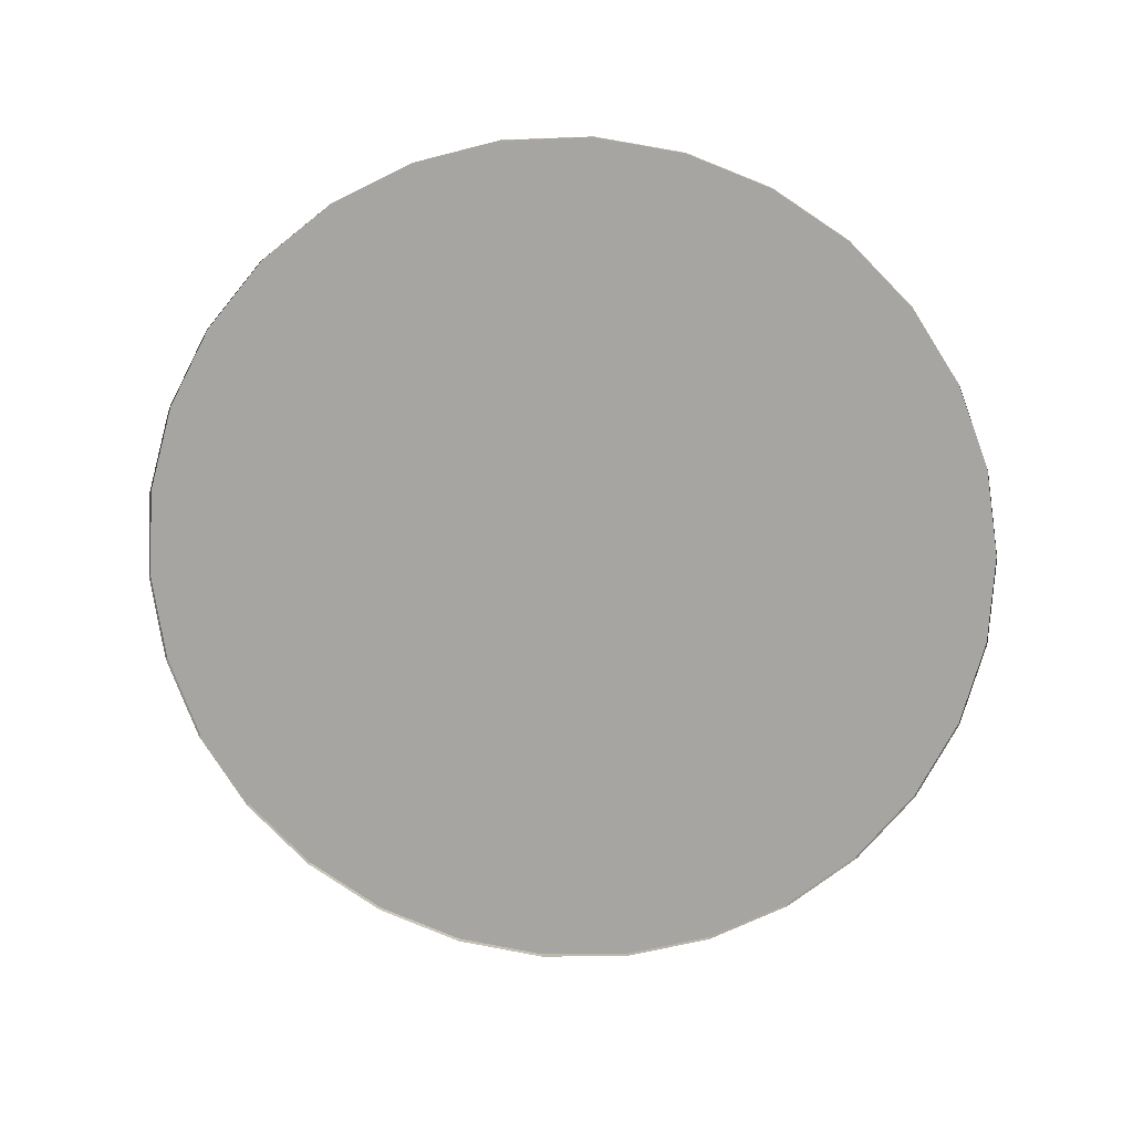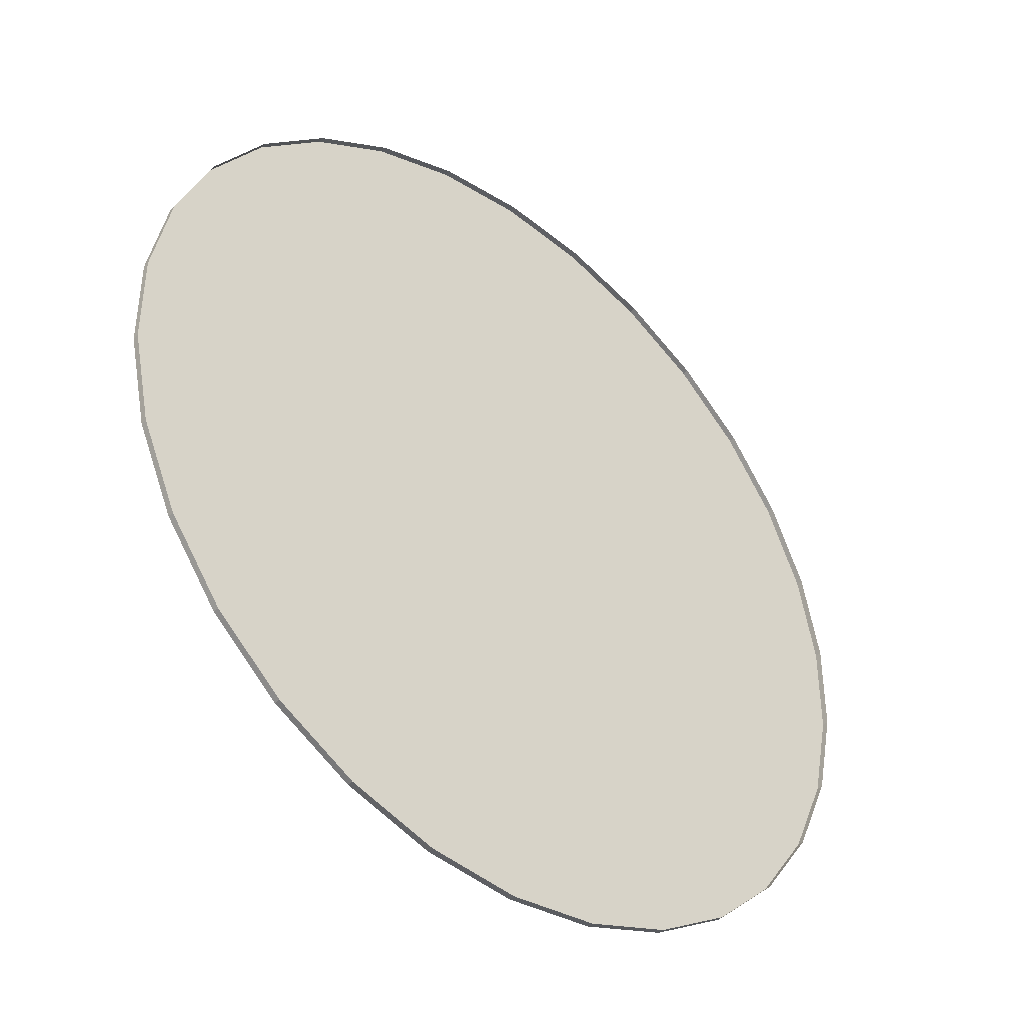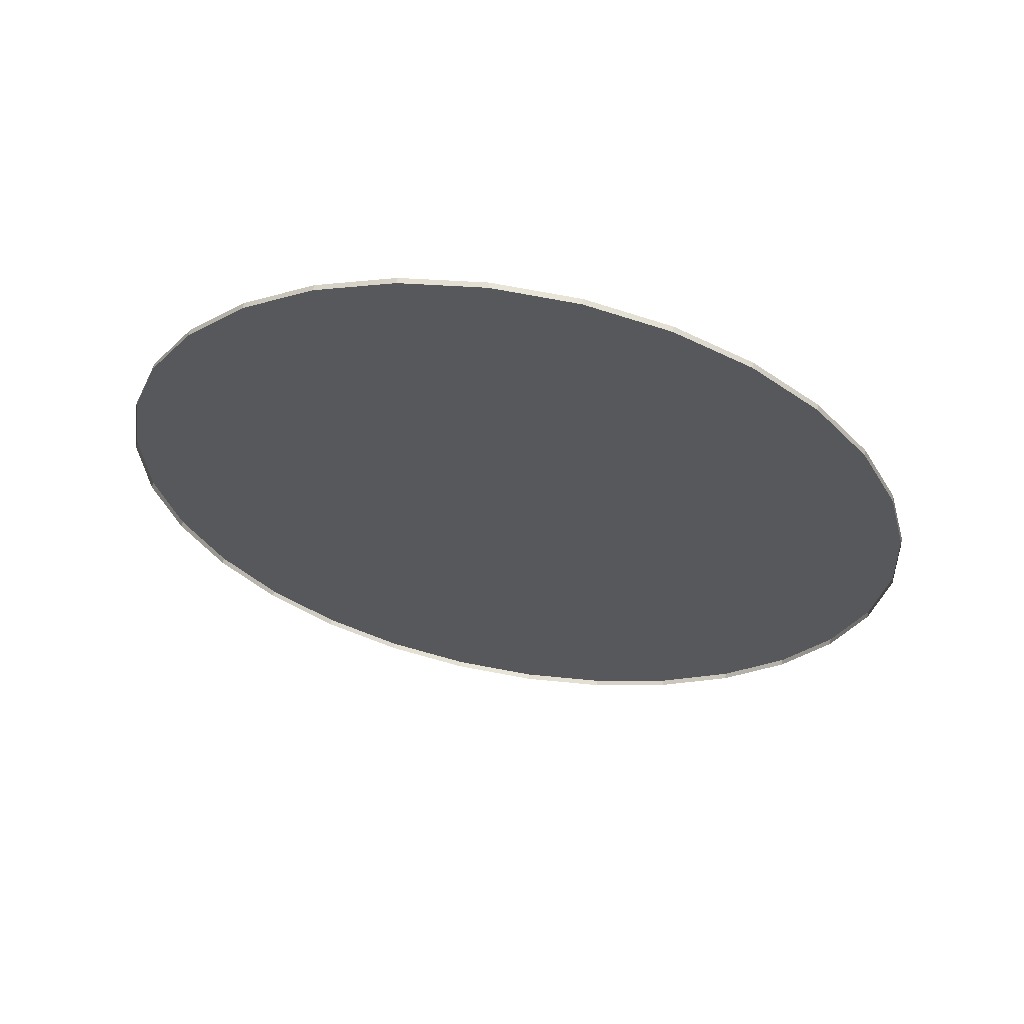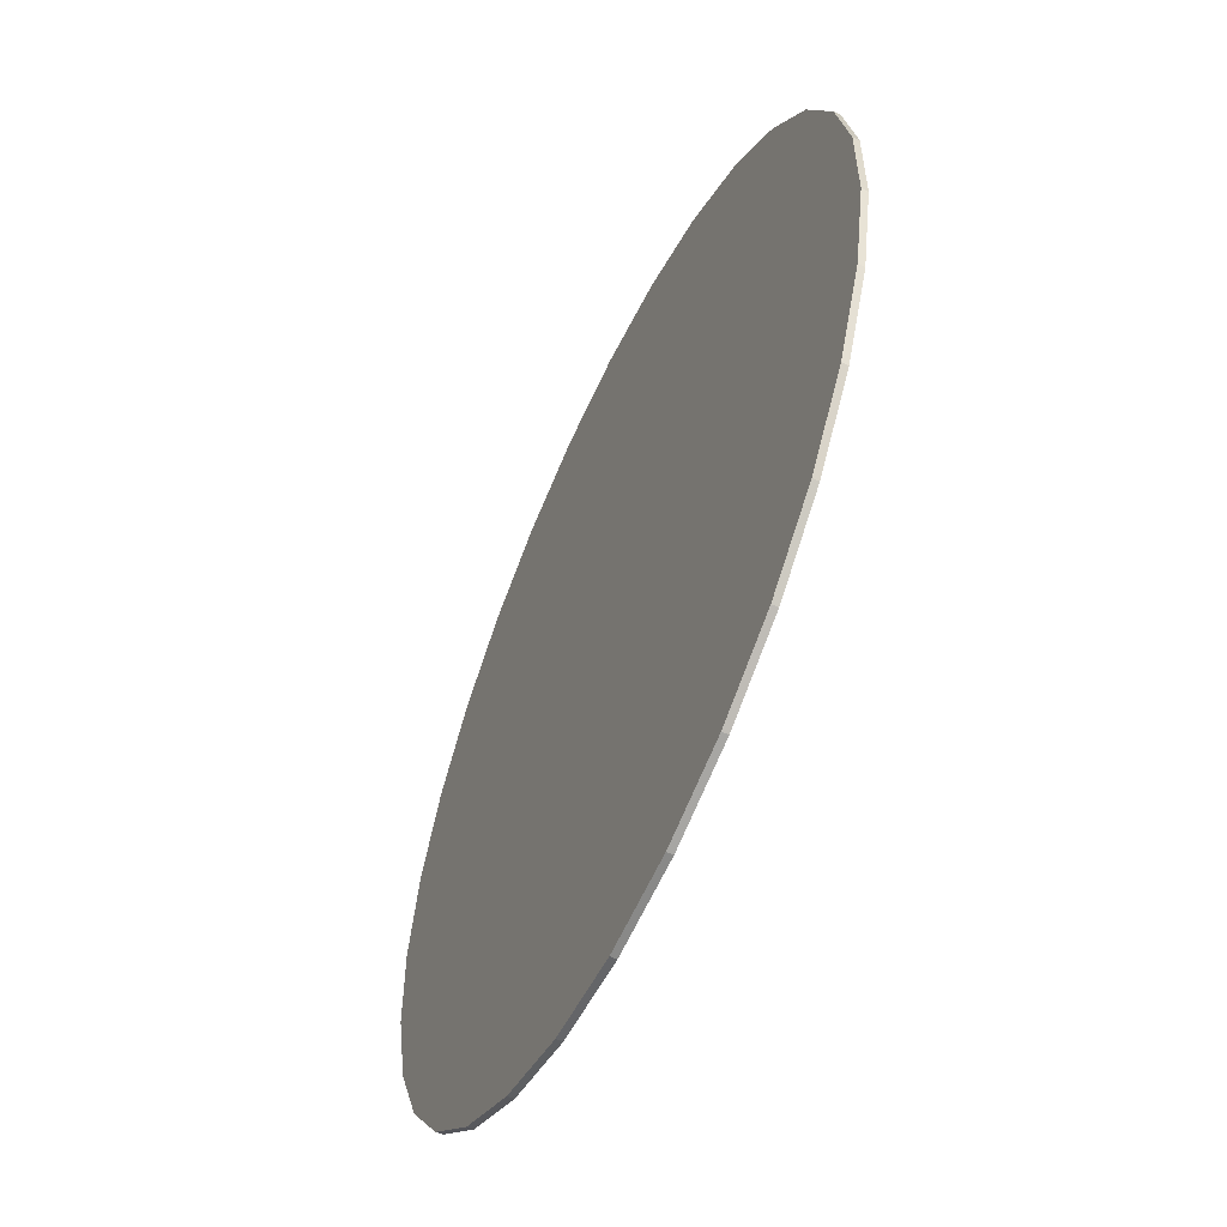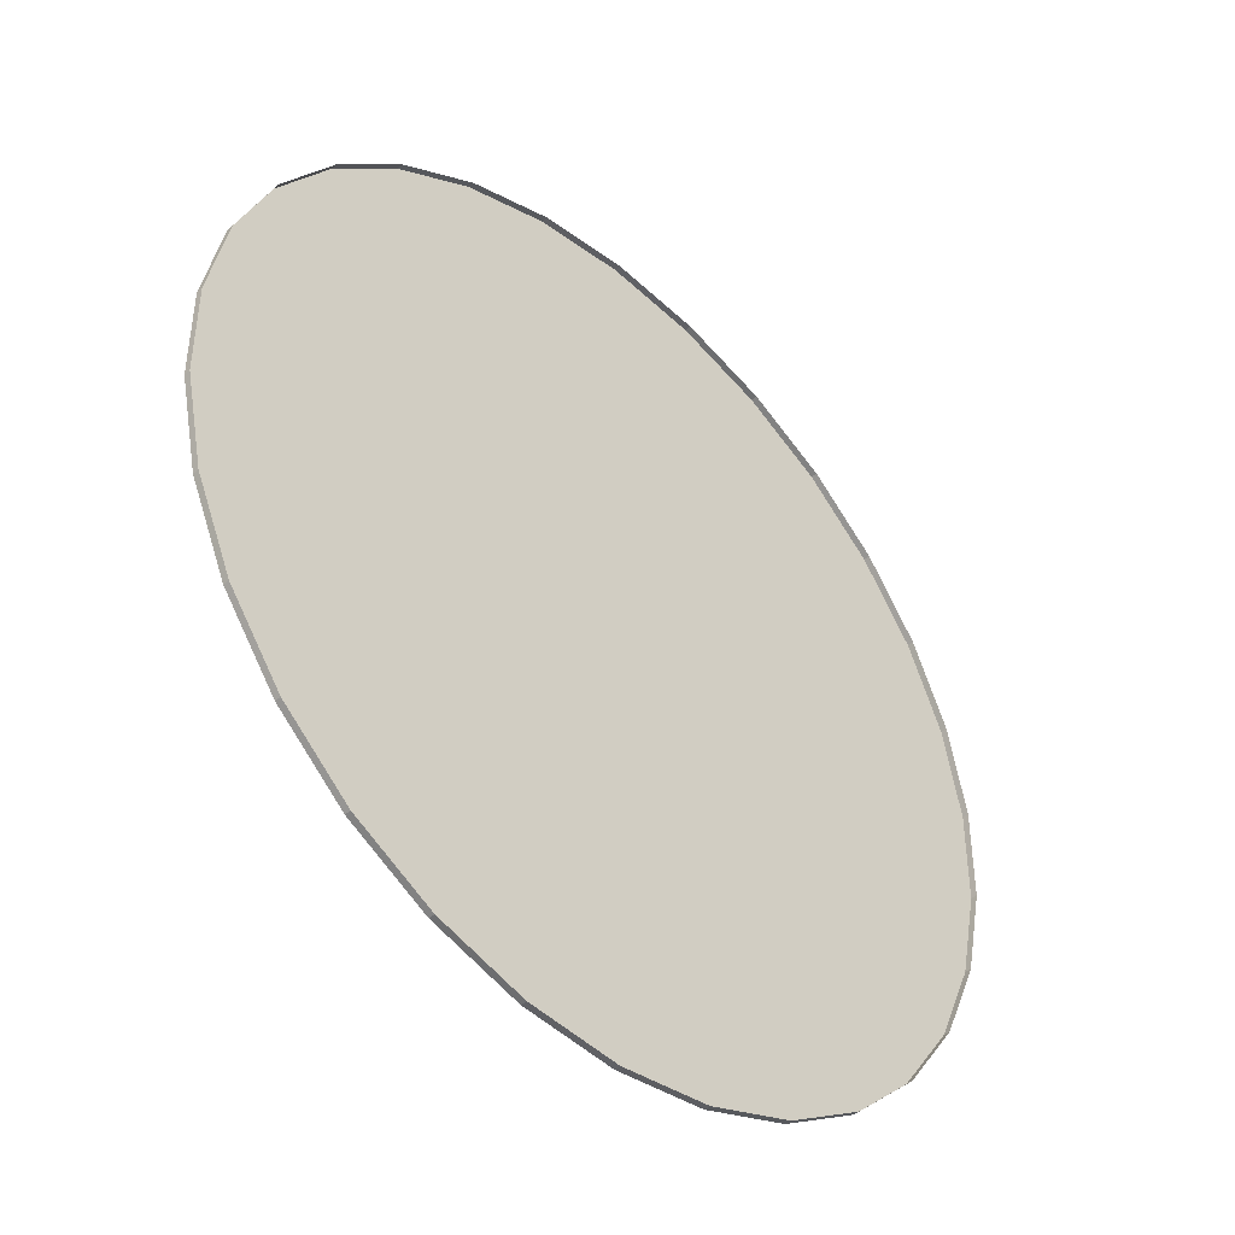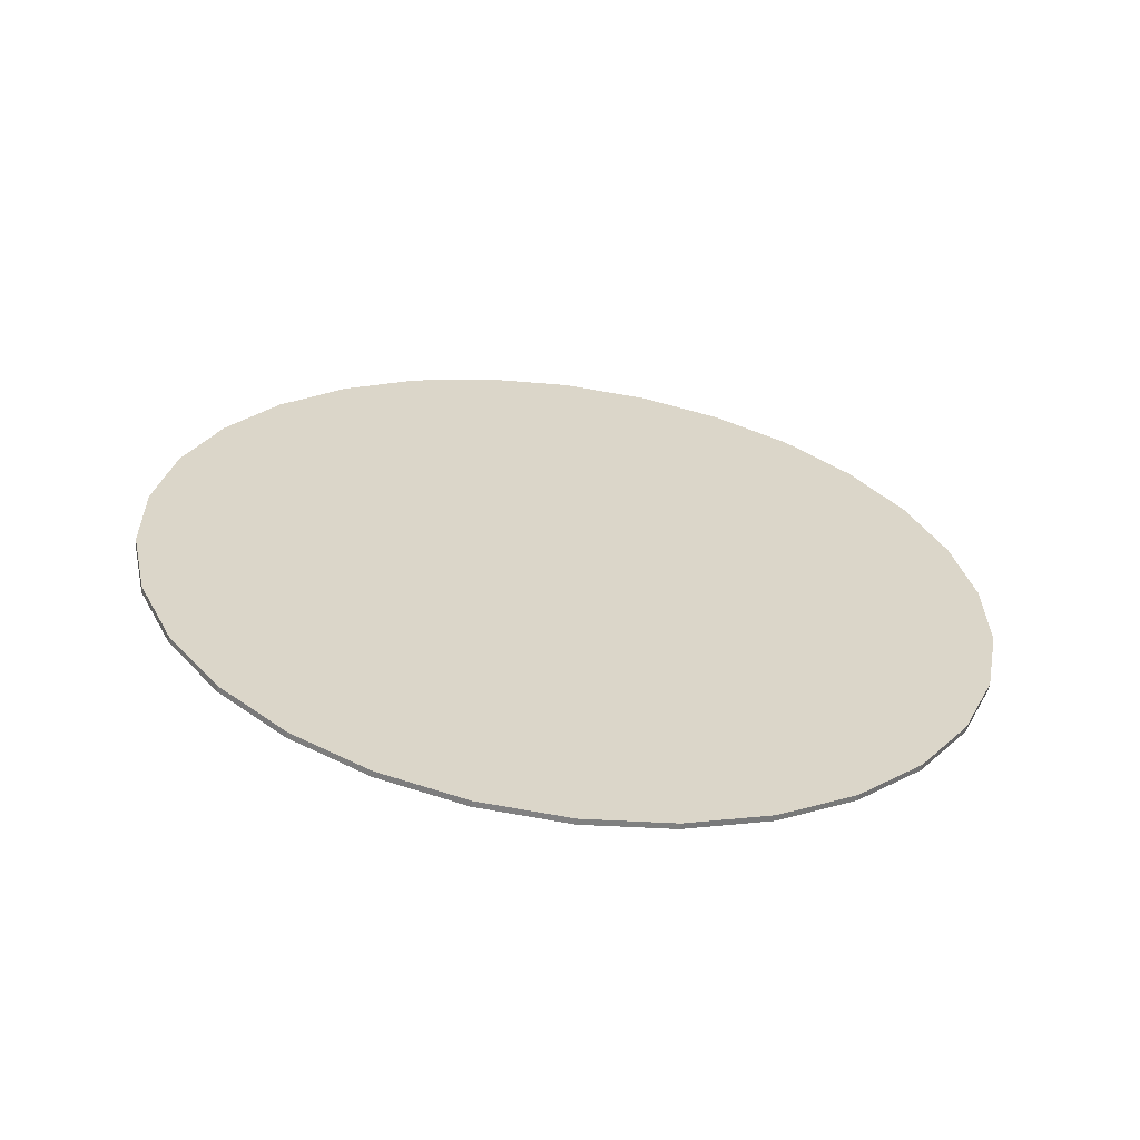
<metadata>
{"format":"obj","ext":"obj","renderer":"f3d","projection":"perspective","resolution":1024,"background":"white","views":[{"elev":-65.5,"azim":116.9,"up":"+Y"},{"elev":-41.0,"azim":-31.0,"up":"+Z"},{"elev":-29.8,"azim":-177.1,"up":"+Y"},{"elev":-57.3,"azim":-104.8,"up":"+Z"},{"elev":-43.5,"azim":-34.5,"up":"+Z"},{"elev":35.5,"azim":143.7,"up":"+Y"}]}
</metadata>
<code>
v -509.2 -295.9 1187
v -509.2 -295.8 1187
v -510 -295.9 1187
v -510 -295.9 1187
v -510 -296 1187
v -510 -296 1187
v -510 -295.9 1187
v -510.8 -296.1 1187
v -510.8 -296.1 1187
v -510.8 -296.1 1187
v -510.8 -296.1 1194
v -510.8 -296.1 1194
v -510 -295.9 1194
v -510 -295.9 1194
v -510 -296 1194
v -510 -296 1194
v -510 -295.9 1194
v -509.2 -295.8 1194
v -509.2 -295.8 1194
v -509.2 -295.9 1194
v -509.2 -295.9 1194
v -509.2 -295.8 1194
v -508.4 -295.7 1194
v -508.4 -295.7 1194
v -508.4 -295.7 1194
v -508.4 -295.7 1194
v -507.7 -295.5 1194
v -507.7 -295.6 1194
v -507.7 -295.6 1194
v -507.7 -295.5 1194
v -507.1 -295.4 1193
v -507.1 -295.5 1193
v -507.1 -295.5 1193
v -507.1 -295.4 1193
v -506.6 -295.3 1192
v -506.6 -295.4 1192
v -506.6 -295.4 1192
v -506.6 -295.3 1192
v -506.3 -295.3 1192
v -506.3 -295.3 1192
v -506.3 -295.3 1192
v -506.3 -295.3 1192
v -506.1 -295.3 1191
v -506.1 -295.3 1191
v -506.1 -295.3 1191
v -506.1 -295.3 1191
v -506.1 -295.3 1190
v -506.1 -295.3 1190
v -506.1 -295.3 1190
v -506.1 -295.3 1190
v -506.3 -295.3 1189
v -506.3 -295.3 1189
v -506.3 -295.3 1189
v -506.3 -295.3 1189
v -506.6 -295.3 1189
v -506.6 -295.4 1189
v -506.6 -295.4 1189
v -506.6 -295.3 1189
v -507.1 -295.4 1188
v -507.1 -295.5 1188
v -507.1 -295.5 1188
v -507.1 -295.4 1188
v -507.7 -295.5 1187
v -507.7 -295.6 1187
v -507.7 -295.6 1187
v -507.7 -295.5 1187
v -508.4 -295.7 1187
v -508.4 -295.7 1187
v -508.4 -295.7 1187
v -508.4 -295.7 1187
v -509.2 -295.8 1187
v -509.2 -295.9 1187
v -510.8 -296.1 1187
v -510.8 -296.1 1187
v -511.6 -296.2 1187
v -511.6 -296.3 1187
v -511.6 -296.3 1187
v -511.6 -296.2 1187
v -512.3 -296.3 1187
v -512.3 -296.4 1187
v -512.3 -296.4 1187
v -512.3 -296.3 1187
v -512.9 -296.5 1188
v -512.9 -296.5 1188
v -512.9 -296.5 1188
v -512.9 -296.5 1188
v -513.4 -296.5 1189
v -513.4 -296.6 1189
v -513.4 -296.6 1189
v -513.4 -296.5 1189
v -513.7 -296.6 1189
v -513.7 -296.7 1189
v -513.7 -296.7 1189
v -513.7 -296.6 1189
v -513.9 -296.6 1190
v -513.9 -296.7 1190
v -513.9 -296.7 1190
v -513.9 -296.6 1190
v -513.9 -296.6 1191
v -513.9 -296.7 1191
v -513.9 -296.7 1191
v -513.9 -296.6 1191
v -513.7 -296.6 1192
v -513.7 -296.7 1192
v -513.7 -296.7 1192
v -513.7 -296.6 1192
v -513.4 -296.5 1192
v -513.4 -296.6 1192
v -513.4 -296.6 1192
v -513.4 -296.5 1192
v -512.9 -296.5 1193
v -512.9 -296.5 1193
v -512.9 -296.5 1193
v -512.9 -296.5 1193
v -512.3 -296.3 1194
v -512.3 -296.4 1194
v -512.3 -296.4 1194
v -512.3 -296.3 1194
v -511.6 -296.2 1194
v -511.6 -296.3 1194
v -511.6 -296.3 1194
v -511.6 -296.2 1194
v -510.8 -296.1 1194
v -510.8 -296.1 1194
v -509.2 -295.8 1194
v -510 -295.9 1190
v -508.4 -295.7 1194
v -510 -295.9 1194
v -507.7 -295.5 1194
v -510.8 -296.1 1194
v -507.1 -295.4 1193
v -511.6 -296.2 1194
v -506.6 -295.3 1192
v -512.3 -296.3 1194
v -506.3 -295.3 1192
v -512.9 -296.5 1193
v -506.1 -295.3 1191
v -513.4 -296.5 1192
v -506.1 -295.3 1190
v -513.7 -296.6 1192
v -506.3 -295.3 1189
v -513.9 -296.6 1191
v -506.6 -295.3 1189
v -513.9 -296.6 1190
v -507.1 -295.4 1188
v -513.7 -296.6 1189
v -507.7 -295.5 1187
v -513.4 -296.5 1189
v -508.4 -295.7 1187
v -512.9 -296.5 1188
v -509.2 -295.8 1187
v -512.3 -296.3 1187
v -510 -295.9 1187
v -511.6 -296.2 1187
v -510.8 -296.1 1187
f 3 2 1
f 5 4 1
f 8 7 6
f 10 9 6
f 13 12 11
f 15 14 11
f 18 17 16
f 20 19 16
f 23 22 21
f 24 23 21
f 27 26 25
f 28 27 25
f 31 30 29
f 32 31 29
f 35 34 33
f 36 35 33
f 39 38 37
f 40 39 37
f 43 42 41
f 44 43 41
f 47 46 45
f 48 47 45
f 51 50 49
f 52 51 49
f 55 54 53
f 56 55 53
f 59 58 57
f 60 59 57
f 63 62 61
f 64 63 61
f 67 66 65
f 68 67 65
f 71 70 69
f 72 71 69
f 75 74 73
f 76 75 73
f 79 78 77
f 80 79 77
f 83 82 81
f 84 83 81
f 87 86 85
f 88 87 85
f 91 90 89
f 92 91 89
f 95 94 93
f 96 95 93
f 99 98 97
f 100 99 97
f 103 102 101
f 104 103 101
f 107 106 105
f 108 107 105
f 111 110 109
f 112 111 109
f 115 114 113
f 116 115 113
f 119 118 117
f 120 119 117
f 123 122 121
f 124 123 121
f 127 126 125
f 125 126 128
f 129 126 127
f 128 126 130
f 131 126 129
f 130 126 132
f 133 126 131
f 132 126 134
f 135 126 133
f 134 126 136
f 137 126 135
f 136 126 138
f 139 126 137
f 138 126 140
f 141 126 139
f 140 126 142
f 143 126 141
f 142 126 144
f 145 126 143
f 144 126 146
f 147 126 145
f 146 126 148
f 149 126 147
f 148 126 150
f 151 126 149
f 150 126 152
f 153 126 151
f 152 126 154
f 155 126 153
f 154 126 155

</code>
